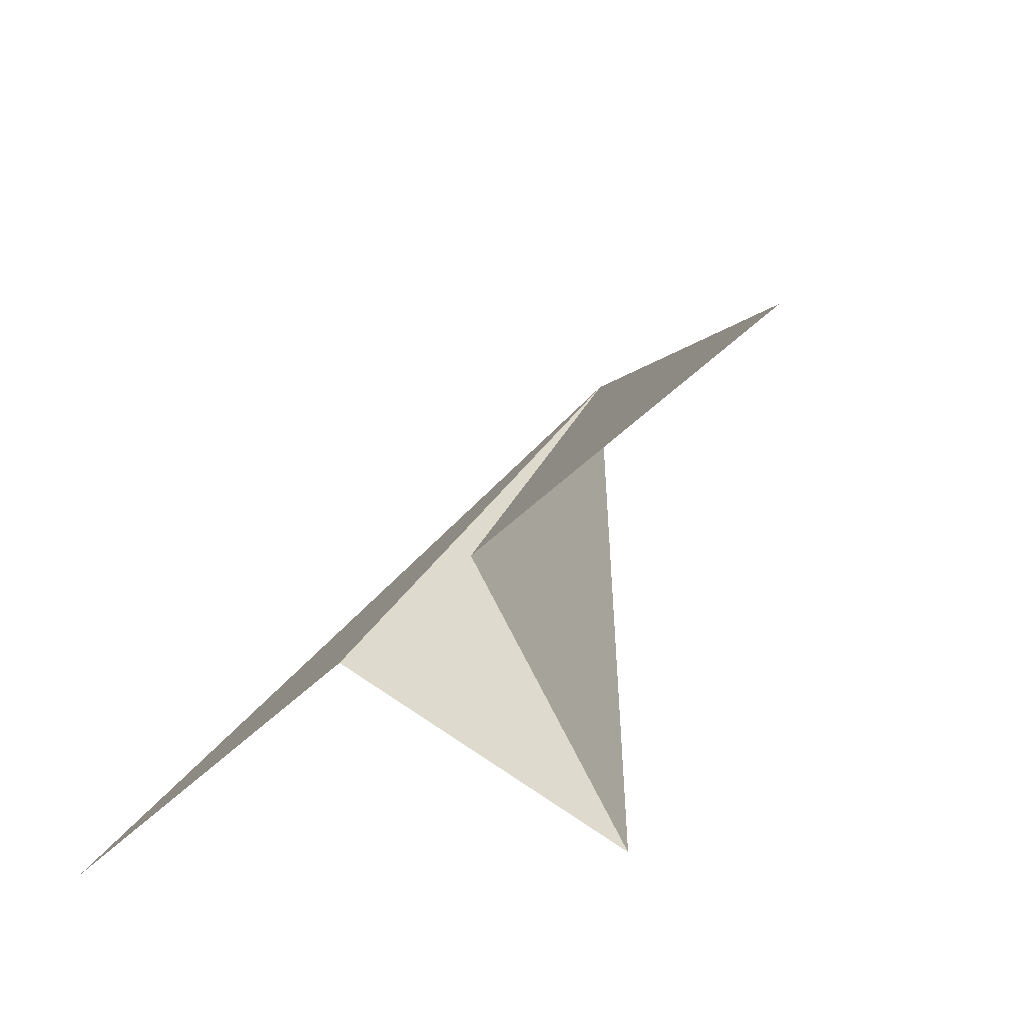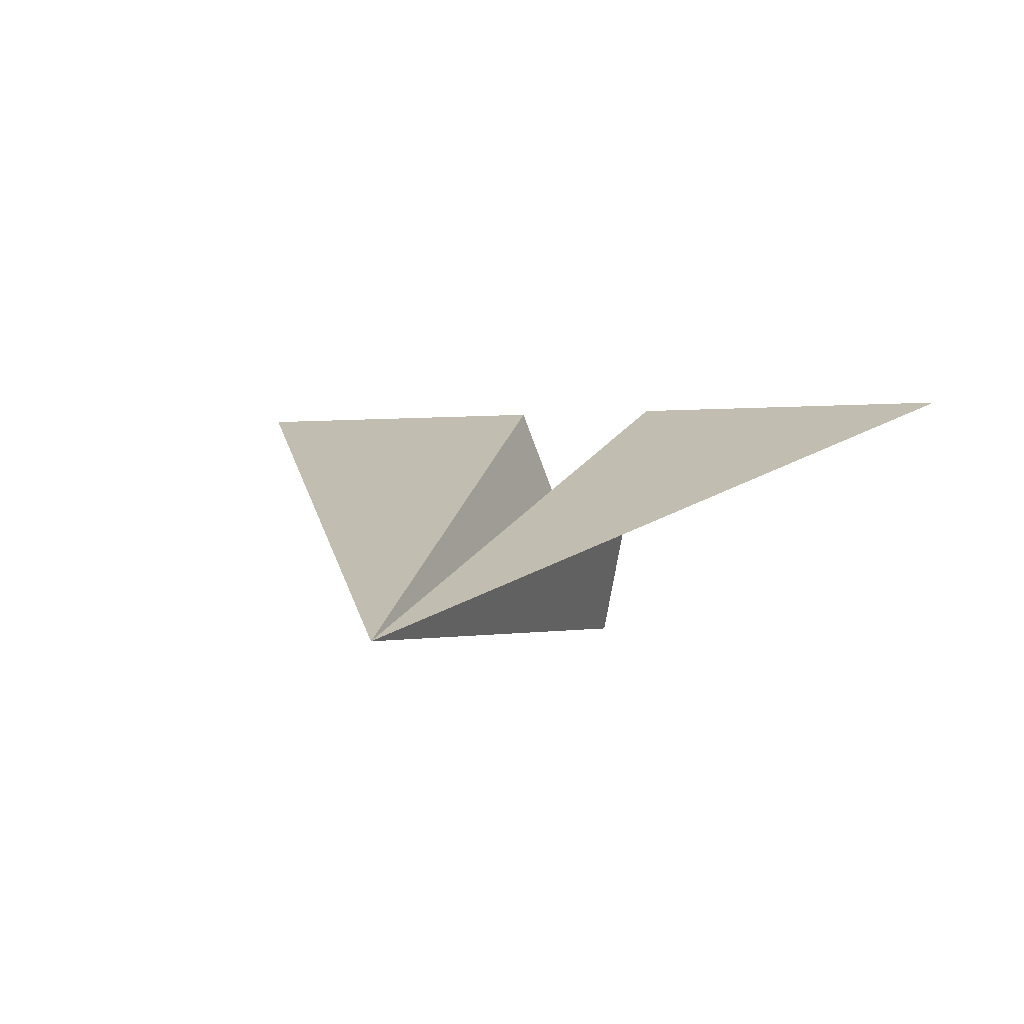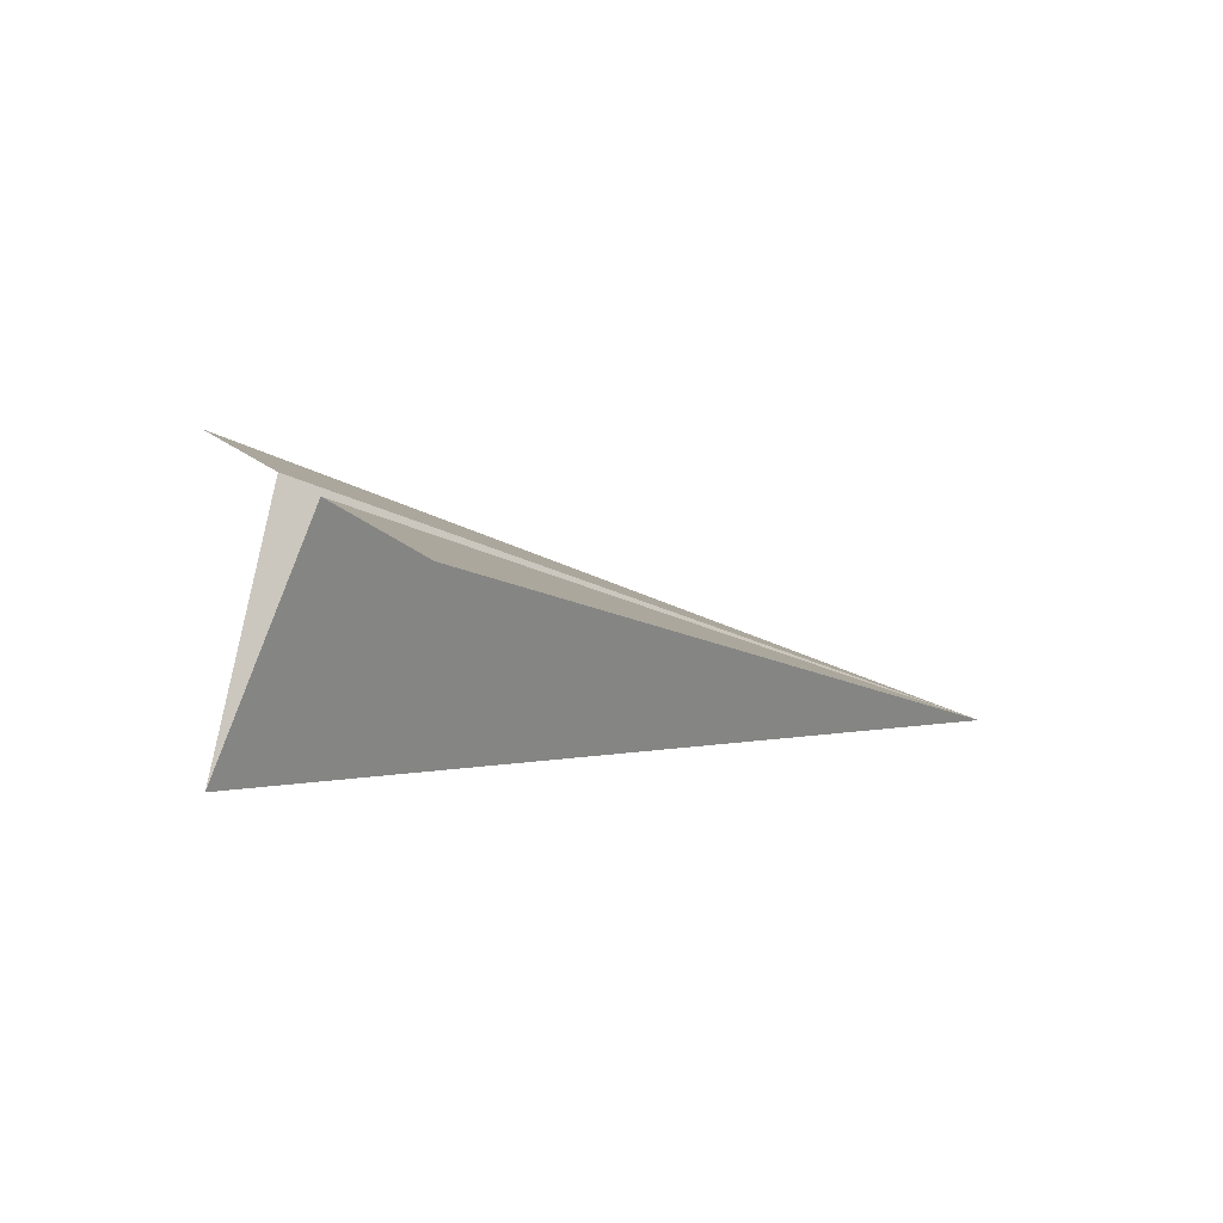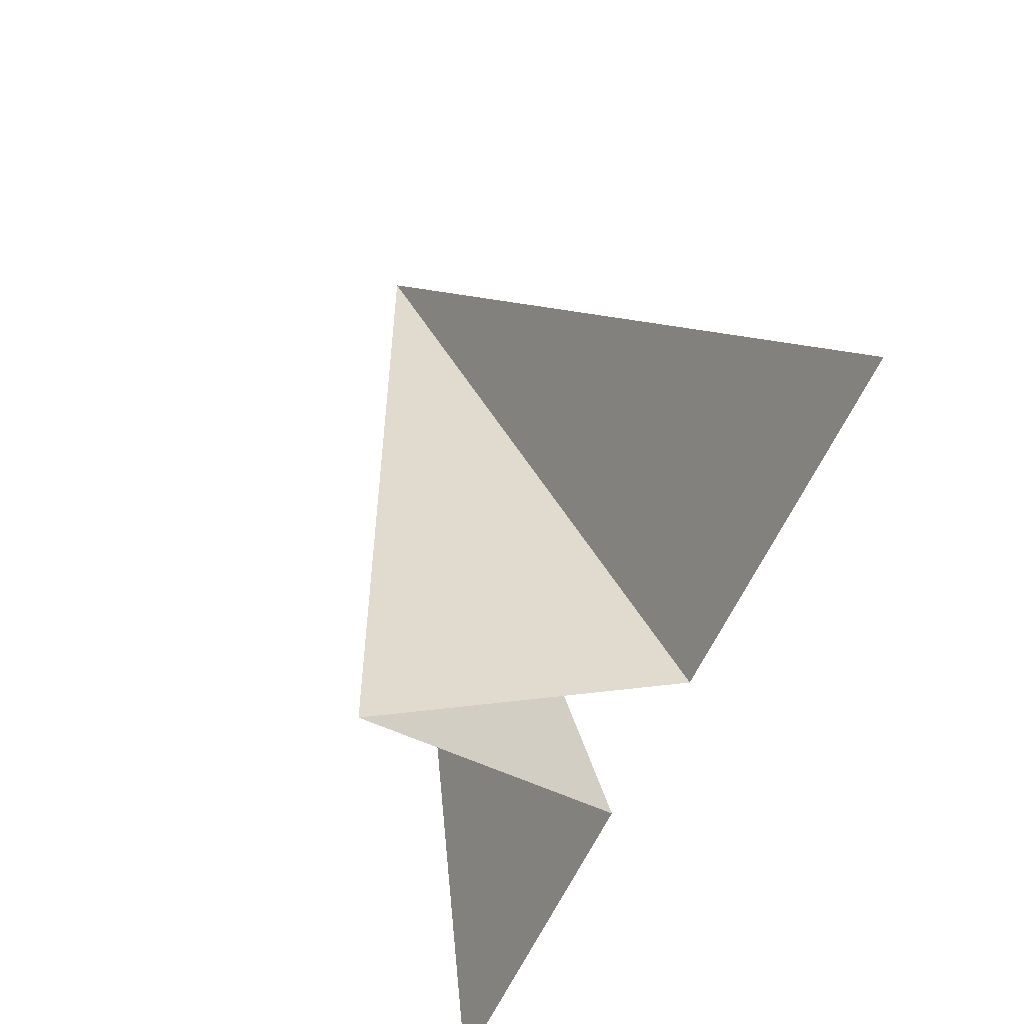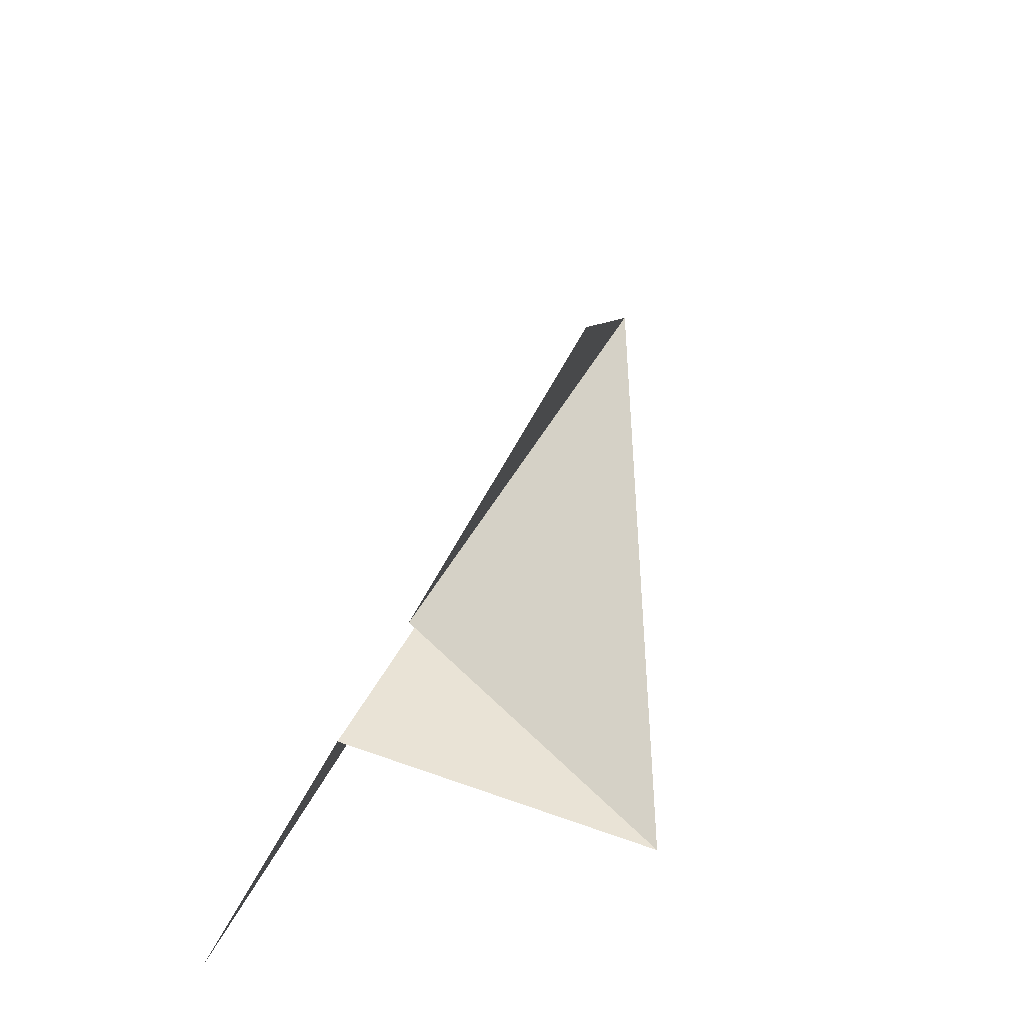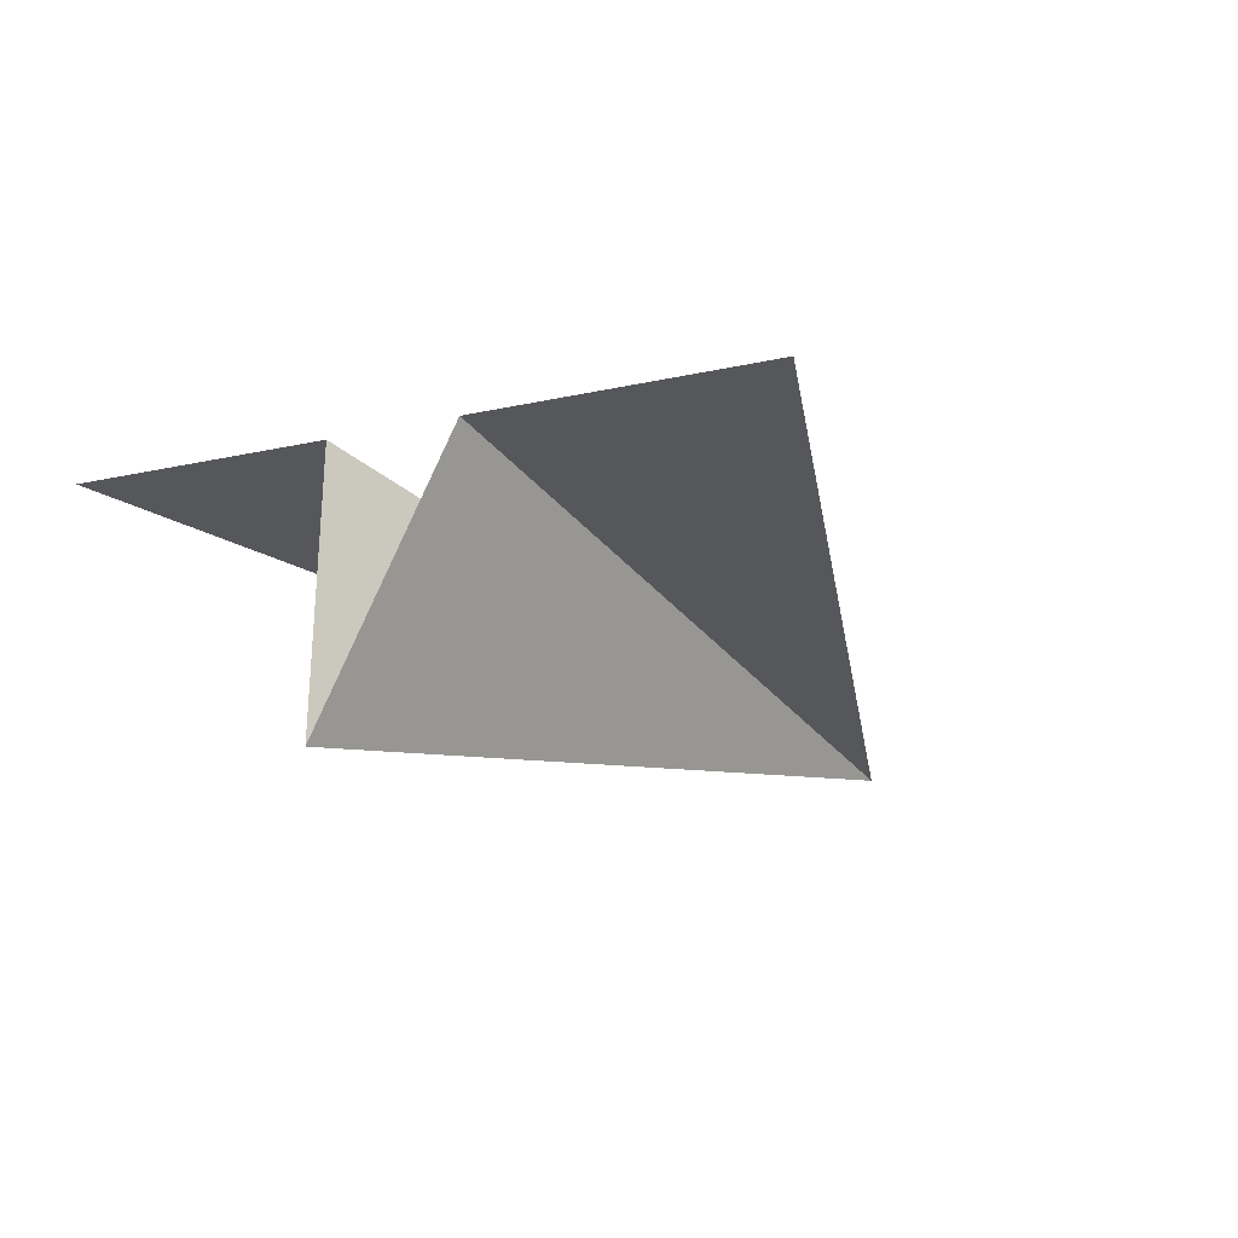
<metadata>
{"format":"obj","ext":"obj","renderer":"f3d","projection":"perspective","resolution":1024,"background":"white","views":[{"elev":-55.8,"azim":-135.3,"up":"+Z"},{"elev":-2.3,"azim":18.9,"up":"+Y"},{"elev":11.1,"azim":-110.5,"up":"+Y"},{"elev":-57.1,"azim":66.5,"up":"+Z"},{"elev":-48.8,"azim":-114.8,"up":"+Z"},{"elev":-6.4,"azim":-138.8,"up":"+Y"}]}
</metadata>
<code>
o PaperPlane
v 2.768 1.75 -4.424
v 0.5235 1.75 -4.422
v 0.000921 0.02079 -0.06721
v 0.000921 0.02079 -5.007
v -2.68 1.75 -4.422
v -0.5034 1.75 -4.422
f 3 2 1
f 3 4 2
f 3 5 6
f 3 6 4

</code>
